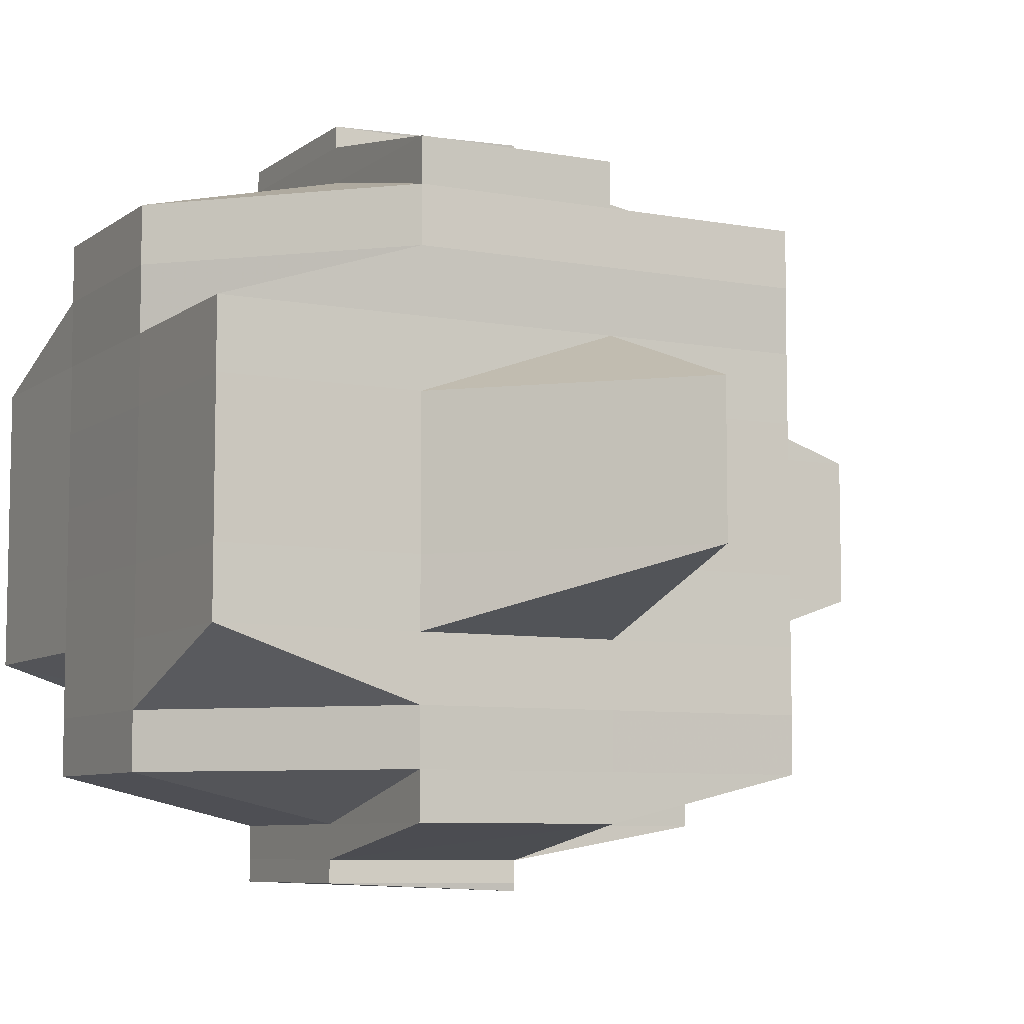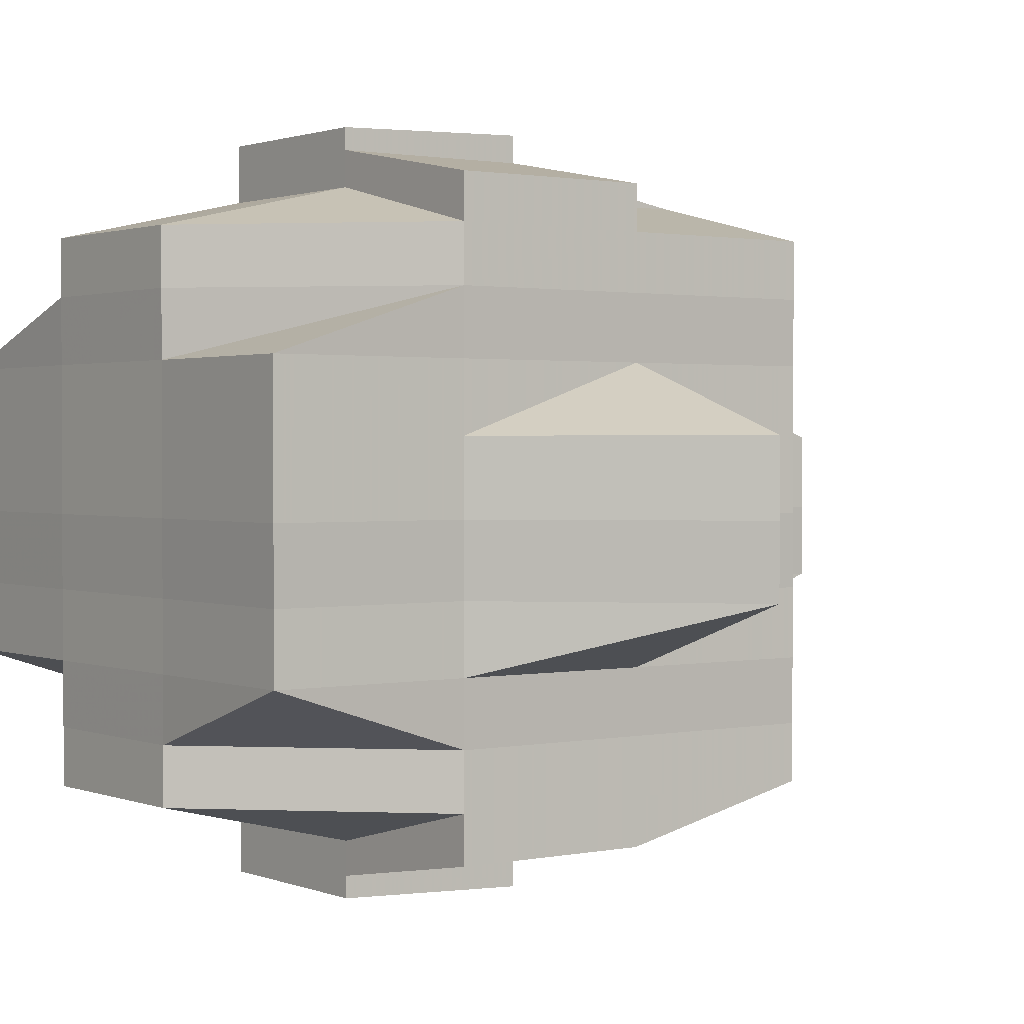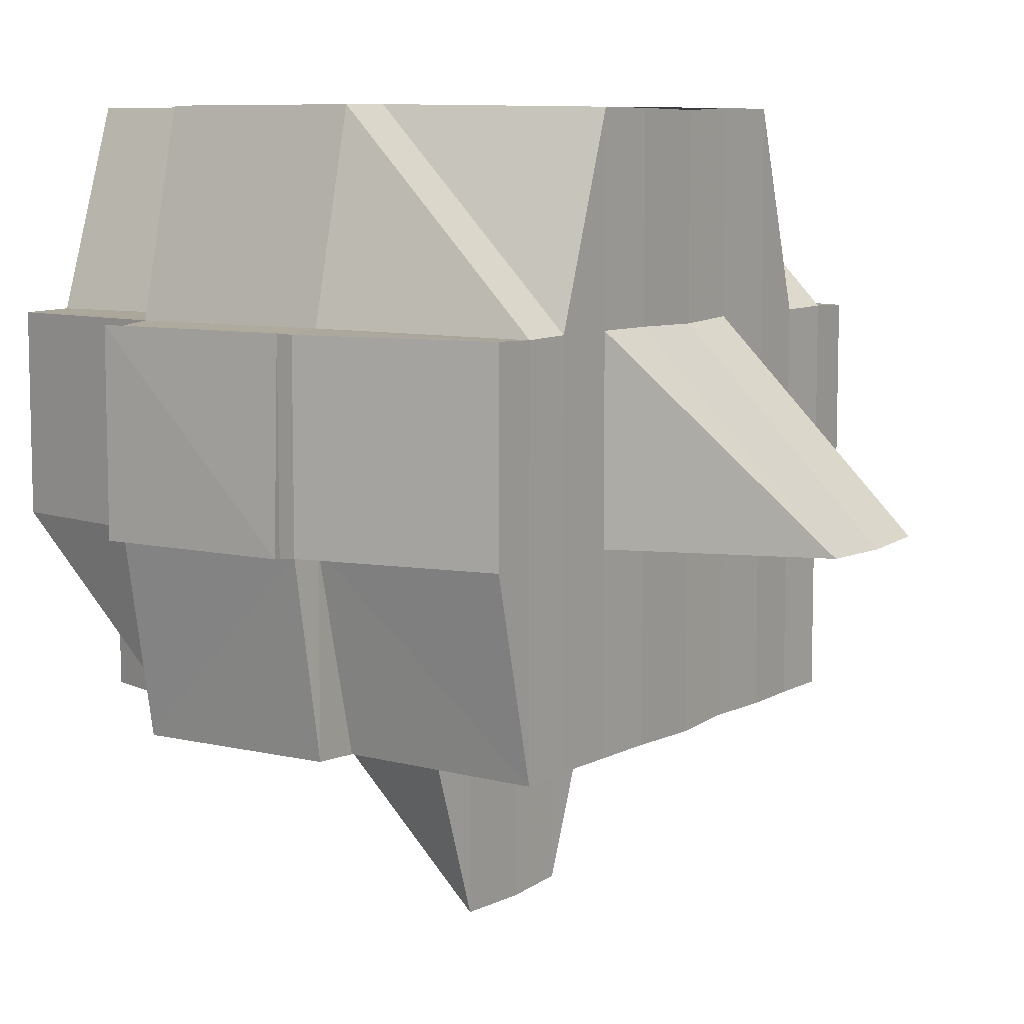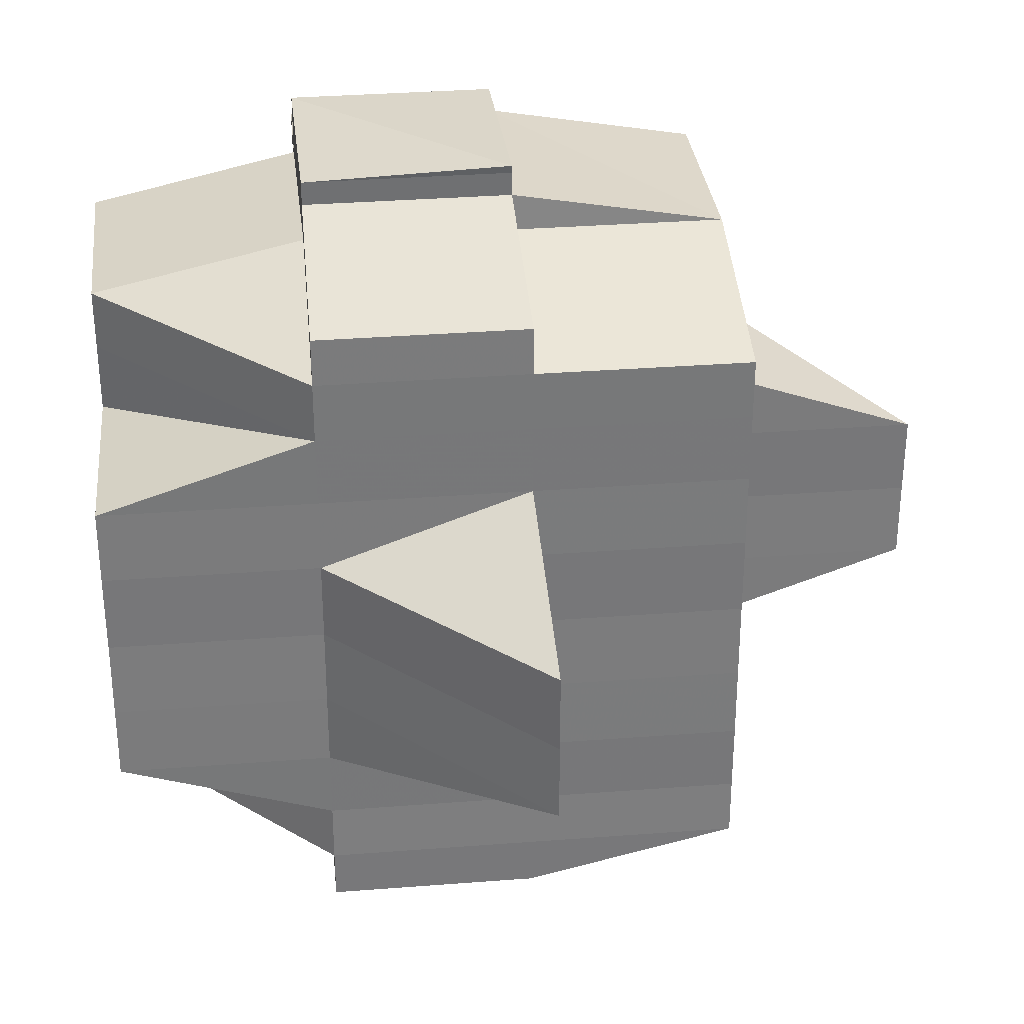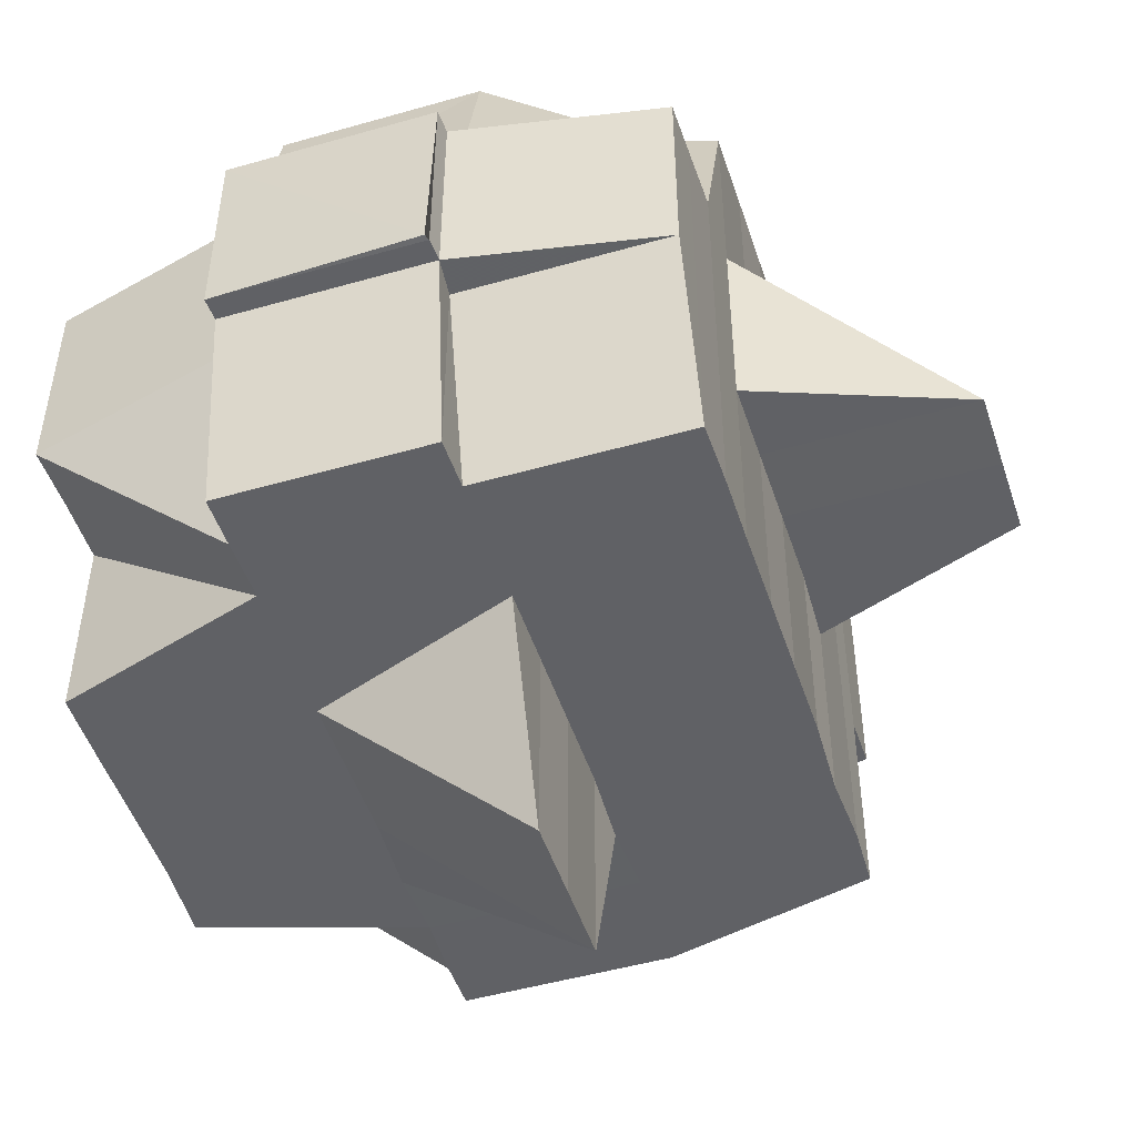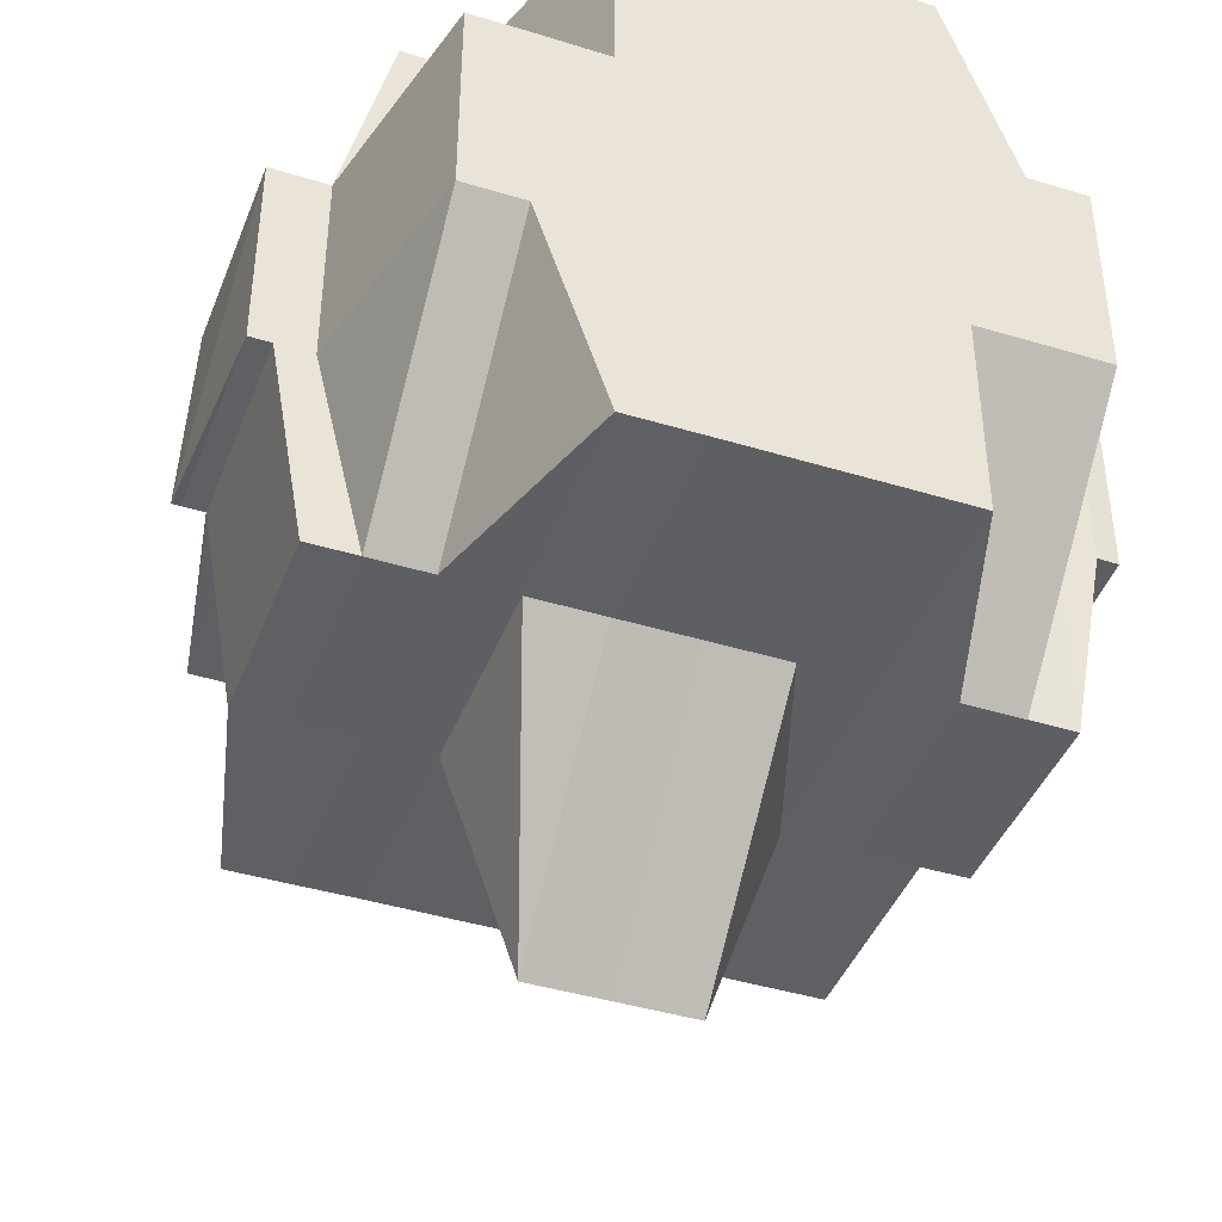
<metadata>
{"format":"obj","ext":"obj","renderer":"f3d","projection":"perspective","resolution":1024,"background":"white","views":[{"elev":-7.4,"azim":-28.1,"up":"+Z"},{"elev":1.4,"azim":-36.4,"up":"+Z"},{"elev":8.2,"azim":34.0,"up":"+Y"},{"elev":32.3,"azim":-6.1,"up":"+Z"},{"elev":-49.6,"azim":17.8,"up":"+Y"},{"elev":-42.3,"azim":-110.1,"up":"+Y"}]}
</metadata>
<code>
o 3700
v 2204 1894 12.06
v 2204 1894 12.06
v 2204 1894 12.06
v 2204 1894 12.06
v 2204 1894 12.06
v 2204 1894 12.06
v 2204 1894 12.06
v 2204 1894 12.06
v 2204 1894 12.06
v 2204 1894 12.06
v 2204 1894 12.06
v 2204 1894 12.06
v 2204 1894 12.06
v 2204 1894 12.06
v 2204 1894 12.06
v 2204 1894 12.06
v 2204 1894 12.06
v 2204 1894 12.06
v 2204 1894 12.06
v 2204 1894 12.06
v 2204 1894 12.06
v 2204 1894 12.06
v 2204 1894 12.06
v 2204 1894 12.06
v 2204 1894 12.06
v 2204 1894 12.06
v 2204 1894 12.06
v 2204 1894 12.06
v 2204 1894 12.06
v 2204 1894 12.06
v 2204 1894 12.06
v 2204 1894 12.06
v 2204 1894 12.06
v 2204 1894 12.06
v 2204 1894 12.06
v 2204 1894 12.06
v 2204 1894 12.06
v 2204 1894 12.06
v 2204 1894 12.06
v 2204 1894 12.06
v 2204 1894 12.06
v 2204 1894 12.06
v 2204 1894 12.06
v 2204 1894 12.06
v 2204 1894 12.07
v 2204 1894 12.06
v 2204 1894 12.06
v 2204 1894 12.06
v 2204 1894 12.07
v 2204 1894 12.06
v 2204 1894 12.06
v 2204 1894 12.06
v 2204 1894 12.07
v 2204 1894 12.07
v 2204 1894 12.07
v 2204 1894 12.07
v 2204 1894 12.06
v 2204 1894 12.07
v 2204 1894 12.07
v 2204 1894 12.07
v 2204 1894 12.07
v 2204 1894 12.06
v 2204 1894 12.06
v 2204 1894 12.06
v 2204 1894 12.06
v 2204 1894 12.06
v 2204 1894 12.06
v 2204 1894 12.06
v 2204 1894 12.07
v 2204 1894 12.06
v 2204 1894 12.06
v 2204 1894 12.06
v 2204 1894 12.06
v 2204 1894 12.06
v 2204 1894 12.06
v 2204 1894 12.07
v 2204 1894 12.07
v 2204 1894 12.07
v 2204 1894 12.07
v 2204 1894 12.07
v 2204 1894 12.07
v 2204 1894 12.08
v 2204 1894 12.08
v 2204 1894 12.08
v 2204 1894 12.08
v 2204 1894 12.08
v 2204 1894 12.08
v 2204 1894 12.08
v 2204 1894 12.08
v 2204 1894 12.08
v 2204 1894 12.08
v 2204 1894 12.08
v 2204 1894 12.07
v 2204 1894 12.07
v 2204 1894 12.07
v 2204 1894 12.08
v 2204 1894 12.08
v 2204 1894 12.09
v 2204 1894 12.09
v 2204 1894 12.08
v 2204 1894 12.08
v 2204 1894 12.08
v 2204 1894 12.08
v 2204 1894 12.08
v 2204 1894 12.08
v 2204 1894 12.08
v 2204 1894 12.08
v 2204 1894 12.07
v 2204 1894 12.08
v 2204 1894 12.07
v 2204 1894 12.07
v 2204 1894 12.07
v 2204 1894 12.07
v 2204 1894 12.07
v 2204 1894 12.07
v 2204 1894 12.07
v 2204 1894 12.07
v 2204 1894 12.07
v 2204 1894 12.08
v 2204 1894 12.07
v 2204 1894 12.07
v 2204 1894 12.08
v 2204 1894 12.08
v 2204 1894 12.08
v 2204 1894 12.08
v 2204 1894 12.08
v 2204 1894 12.07
v 2204 1894 12.08
v 2204 1894 12.07
v 2204 1894 12.07
v 2204 1894 12.08
v 2204 1894 12.08
v 2204 1894 12.08
v 2204 1894 12.08
v 2204 1894 12.07
v 2204 1894 12.07
v 2204 1894 12.09
v 2204 1894 12.08
v 2204 1894 12.09
v 2204 1894 12.09
v 2204 1894 12.09
v 2204 1894 12.08
v 2204 1894 12.08
v 2204 1894 12.09
v 2204 1894 12.08
v 2204 1894 12.08
v 2204 1894 12.08
v 2204 1894 12.08
v 2204 1894 12.09
v 2204 1894 12.08
v 2204 1894 12.08
v 2204 1894 12.09
v 2204 1894 12.09
v 2204 1894 12.09
v 2204 1894 12.09
v 2204 1894 12.09
v 2204 1894 12.09
v 2204 1894 12.09
v 2204 1894 12.09
v 2204 1894 12.09
v 2204 1894 12.09
v 2204 1894 12.09
v 2204 1894 12.09
v 2204 1894 12.09
v 2204 1894 12.09
v 2204 1894 12.09
v 2204 1894 12.1
v 2204 1894 12.09
v 2204 1894 12.1
v 2204 1894 12.1
v 2204 1894 12.1
v 2204 1894 12.1
v 2204 1894 12.1
v 2204 1894 12.09
v 2204 1894 12.1
v 2204 1894 12.09
v 2204 1894 12.1
v 2204 1894 12.09
v 2204 1894 12.09
v 2204 1894 12.09
v 2204 1894 12.09
v 2204 1894 12.09
v 2204 1894 12.09
v 2204 1894 12.09
v 2204 1894 12.09
v 2204 1894 12.09
v 2204 1894 12.09
v 2204 1894 12.09
v 2204 1894 12.09
v 2204 1894 12.09
v 2204 1894 12.09
v 2204 1894 12.09
v 2204 1894 12.09
v 2204 1894 12.09
v 2204 1894 12.08
v 2204 1894 12.09
v 2204 1894 12.08
v 2204 1894 12.08
v 2204 1894 12.09
v 2204 1894 12.08
v 2204 1894 12.09
v 2204 1894 12.09
v 2204 1894 12.09
v 2204 1894 12.09
v 2204 1894 12.09
v 2204 1894 12.09
v 2204 1894 12.09
v 2204 1894 12.08
v 2204 1894 12.08
v 2204 1894 12.09
v 2204 1894 12.09
v 2204 1894 12.09
v 2204 1894 12.09
v 2204 1894 12.09
v 2204 1894 12.09
v 2204 1894 12.09
v 2204 1894 12.09
v 2204 1894 12.08
v 2204 1894 12.09
v 2204 1894 12.09
v 2204 1894 12.09
v 2204 1894 12.09
v 2204 1894 12.09
v 2204 1894 12.08
v 2204 1894 12.09
v 2204 1894 12.09
v 2204 1894 12.08
v 2204 1894 12.08
v 2204 1894 12.08
v 2204 1894 12.08
v 2204 1894 12.08
v 2204 1894 12.08
v 2204 1894 12.08
v 2204 1894 12.08
v 2204 1894 12.08
v 2204 1894 12.08
v 2204 1894 12.08
v 2204 1894 12.08
v 2204 1894 12.07
v 2204 1894 12.08
v 2204 1894 12.08
v 2204 1894 12.08
v 2204 1894 12.08
v 2204 1894 12.07
v 2204 1894 12.07
v 2204 1894 12.07
v 2204 1894 12.07
v 2204 1894 12.07
v 2204 1894 12.07
v 2204 1894 12.08
v 2204 1894 12.07
v 2204 1894 12.07
v 2204 1894 12.07
v 2204 1894 12.08
v 2204 1894 12.08
v 2204 1894 12.07
v 2204 1894 12.08
v 2204 1894 12.07
v 2204 1894 12.08
v 2204 1894 12.07
v 2204 1894 12.07
v 2204 1894 12.07
v 2204 1894 12.06
v 2204 1894 12.06
v 2204 1894 12.06
v 2204 1894 12.06
v 2204 1894 12.06
v 2204 1894 12.07
v 2204 1894 12.07
v 2204 1894 12.07
v 2204 1894 12.07
v 2204 1894 12.06
v 2204 1894 12.06
v 2204 1894 12.07
v 2204 1894 12.07
v 2204 1894 12.07
v 2204 1894 12.07
v 2204 1894 12.07
v 2204 1894 12.07
v 2204 1894 12.08
v 2204 1894 12.08
v 2204 1894 12.07
v 2204 1894 12.07
v 2204 1894 12.08
v 2204 1894 12.07
v 2204 1894 12.08
v 2204 1894 12.08
v 2204 1894 12.08
v 2204 1894 12.09
v 2204 1894 12.08
v 2204 1894 12.08
v 2204 1894 12.08
v 2204 1894 12.08
v 2204 1894 12.09
v 2204 1894 12.09
v 2204 1894 12.09
v 2204 1894 12.09
v 2204 1894 12.09
v 2204 1894 12.09
v 2204 1894 12.09
v 2204 1894 12.09
v 2204 1894 12.09
v 2204 1894 12.09
v 2204 1894 12.1
v 2204 1894 12.1
v 2204 1894 12.09
v 2204 1894 12.09
v 2204 1894 12.09
v 2204 1894 12.1
v 2204 1894 12.09
v 2204 1894 12.09
v 2204 1894 12.09
v 2204 1894 12.06
v 2204 1894 12.06
v 2204 1894 12.06
v 2204 1894 12.06
v 2204 1894 12.06
v 2204 1894 12.06
v 2204 1894 12.06
v 2204 1894 12.06
v 2204 1894 12.06
v 2204 1894 12.06
v 2204 1894 12.06
v 2204 1894 12.07
v 2204 1894 12.07
v 2204 1894 12.07
v 2204 1894 12.07
v 2204 1894 12.07
v 2204 1894 12.07
v 2204 1894 12.06
v 2204 1894 12.07
v 2204 1894 12.07
v 2204 1894 12.07
v 2204 1894 12.08
v 2204 1894 12.07
v 2204 1894 12.07
v 2204 1894 12.08
v 2204 1894 12.08
v 2204 1894 12.07
v 2204 1894 12.07
v 2204 1894 12.07
v 2204 1894 12.07
v 2204 1894 12.07
v 2204 1894 12.07
v 2204 1894 12.08
v 2204 1894 12.07
v 2204 1894 12.07
v 2204 1894 12.08
v 2204 1894 12.08
v 2204 1894 12.07
v 2204 1894 12.08
v 2204 1894 12.08
v 2204 1894 12.08
v 2204 1894 12.09
v 2204 1894 12.09
v 2204 1894 12.09
v 2204 1894 12.1
v 2204 1894 12.1
v 2204 1894 12.1
v 2204 1894 12.1
v 2204 1894 12.1
f 1 2 3
f 2 4 5
f 6 7 8
f 9 10 7
f 11 12 6
f 13 9 14
f 15 16 8
f 14 17 16
f 18 19 15
f 20 21 17
f 18 20 22
f 12 23 24
f 22 25 26
f 26 27 28
f 25 29 30
f 31 32 25
f 33 32 22
f 32 34 27
f 35 36 32
f 37 38 34
f 32 37 39
f 40 37 32
f 39 41 24
f 41 42 29
f 41 43 42
f 23 44 41
f 44 45 46
f 47 46 41
f 48 49 47
f 46 50 41
f 50 51 52
f 46 53 50
f 54 53 46
f 54 55 53
f 53 56 50
f 50 56 57
f 53 58 56
f 55 58 53
f 56 59 57
f 60 55 61
f 57 59 62
f 63 62 64
f 64 65 66
f 67 68 65
f 59 69 68
f 70 71 66
f 72 73 71
f 74 75 70
f 76 77 69
f 59 76 78
f 79 80 77
f 81 82 79
f 83 84 80
f 82 85 83
f 86 87 84
f 85 88 89
f 90 89 91
f 92 91 93
f 94 93 95
f 96 97 87
f 98 99 97
f 96 98 100
f 100 101 102
f 103 102 104
f 105 106 103
f 107 104 108
f 109 105 107
f 110 108 111
f 112 109 110
f 113 112 114
f 114 115 116
f 117 118 115
f 118 119 120
f 121 117 116
f 119 122 123
f 122 124 125
f 123 126 127
f 125 128 126
f 129 127 130
f 131 132 128
f 133 131 134
f 135 133 136
f 124 137 138
f 137 139 140
f 141 140 138
f 138 140 142
f 138 142 143
f 142 144 145
f 142 145 146
f 143 146 147
f 143 142 148
f 140 149 142
f 150 151 143
f 140 152 149
f 153 152 140
f 153 154 155
f 156 157 154
f 158 157 159
f 160 159 161
f 152 162 149
f 163 164 162
f 164 165 166
f 165 167 168
f 167 169 170
f 171 169 172
f 173 171 174
f 175 170 176
f 177 175 178
f 179 176 180
f 181 180 182
f 183 172 184
f 183 184 185
f 186 185 187
f 186 187 99
f 188 189 186
f 190 191 189
f 192 190 186
f 98 186 141
f 193 186 98
f 194 193 98
f 194 98 96
f 195 194 96
f 196 193 194
f 195 197 198
f 196 199 193
f 200 194 195
f 201 199 196
f 202 194 200
f 202 196 194
f 203 196 202
f 204 205 196
f 205 206 199
f 207 204 202
f 208 202 200
f 209 207 208
f 210 202 208
f 211 212 210
f 212 213 214
f 215 214 216
f 217 216 218
f 219 213 220
f 221 219 222
f 223 222 224
f 225 220 226
f 227 226 228
f 227 229 230
f 231 232 230
f 230 229 233
f 229 208 233
f 233 208 234
f 208 235 236
f 233 236 237
f 230 233 238
f 238 237 239
f 238 233 240
f 241 230 238
f 242 230 241
f 243 231 241
f 241 238 244
f 244 239 245
f 244 238 246
f 58 245 247
f 58 244 248
f 249 241 244
f 249 244 58
f 250 241 249
f 251 243 249
f 55 249 58
f 252 251 55
f 253 249 55
f 254 255 250
f 256 254 253
f 254 257 258
f 255 259 257
f 256 258 260
f 261 260 262
f 261 262 263
f 264 263 265
f 266 267 265
f 268 269 267
f 270 271 269
f 272 270 273
f 274 256 275
f 276 275 277
f 278 256 274
f 279 278 274
f 278 280 256
f 280 254 256
f 281 280 278
f 282 278 279
f 283 284 278
f 285 283 279
f 284 286 280
f 280 287 254
f 148 287 280
f 286 288 287
f 287 255 254
f 288 289 290
f 287 290 255
f 291 290 287
f 290 292 255
f 255 292 242
f 292 293 259
f 292 294 293
f 290 295 292
f 295 296 292
f 149 295 290
f 149 162 295
f 295 297 296
f 162 297 295
f 297 298 294
f 162 299 297
f 297 299 225
f 299 300 298
f 301 299 302
f 168 303 300
f 299 168 201
f 304 305 303
f 306 307 299
f 307 304 308
f 308 309 310
f 308 183 199
f 199 310 311
f 199 311 312
f 313 314 315
f 314 316 317
f 318 319 320
f 320 319 33
f 319 321 322
f 323 121 319
f 78 116 319
f 319 116 40
f 116 324 40
f 116 115 324
f 40 324 37
f 115 325 324
f 326 327 325
f 325 328 324
f 324 329 37
f 324 328 329
f 37 329 330
f 328 279 329
f 329 279 268
f 325 331 328
f 329 332 38
f 279 333 332
f 136 331 325
f 327 334 331
f 331 335 336
f 334 150 337
f 337 147 335
f 134 337 331
f 331 337 282
f 337 143 281
f 338 143 337
f 339 340 341
f 342 343 340
f 56 340 59
f 340 76 59
f 340 344 76
f 246 344 340
f 343 345 344
f 344 346 347
f 345 348 349
f 240 349 344
f 344 349 350
f 349 351 346
f 348 352 353
f 353 198 351
f 234 353 349
f 349 353 92
f 200 195 353
f 353 195 90
f 354 355 356
f 357 358 359
f 359 360 361

</code>
